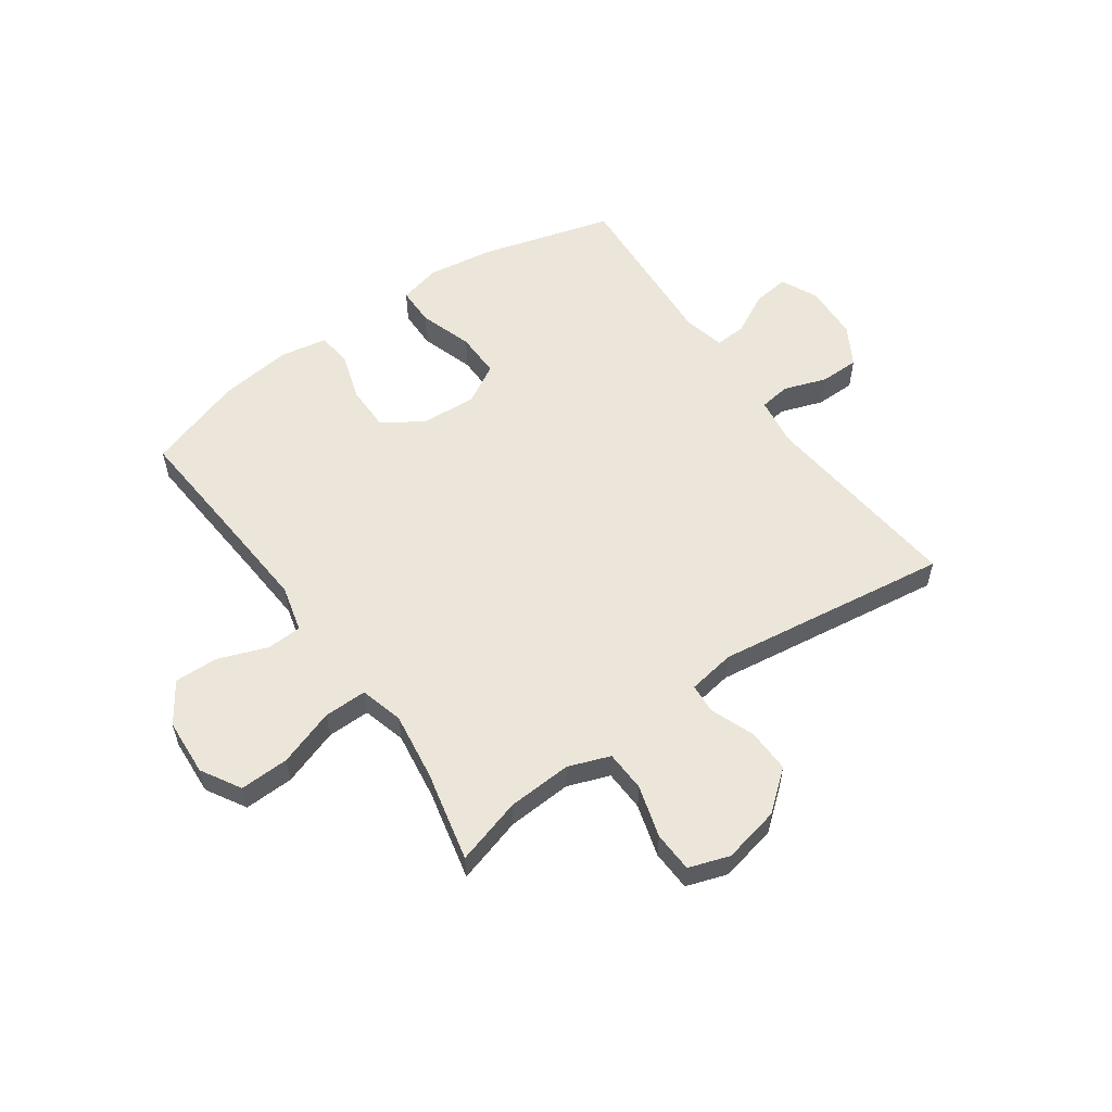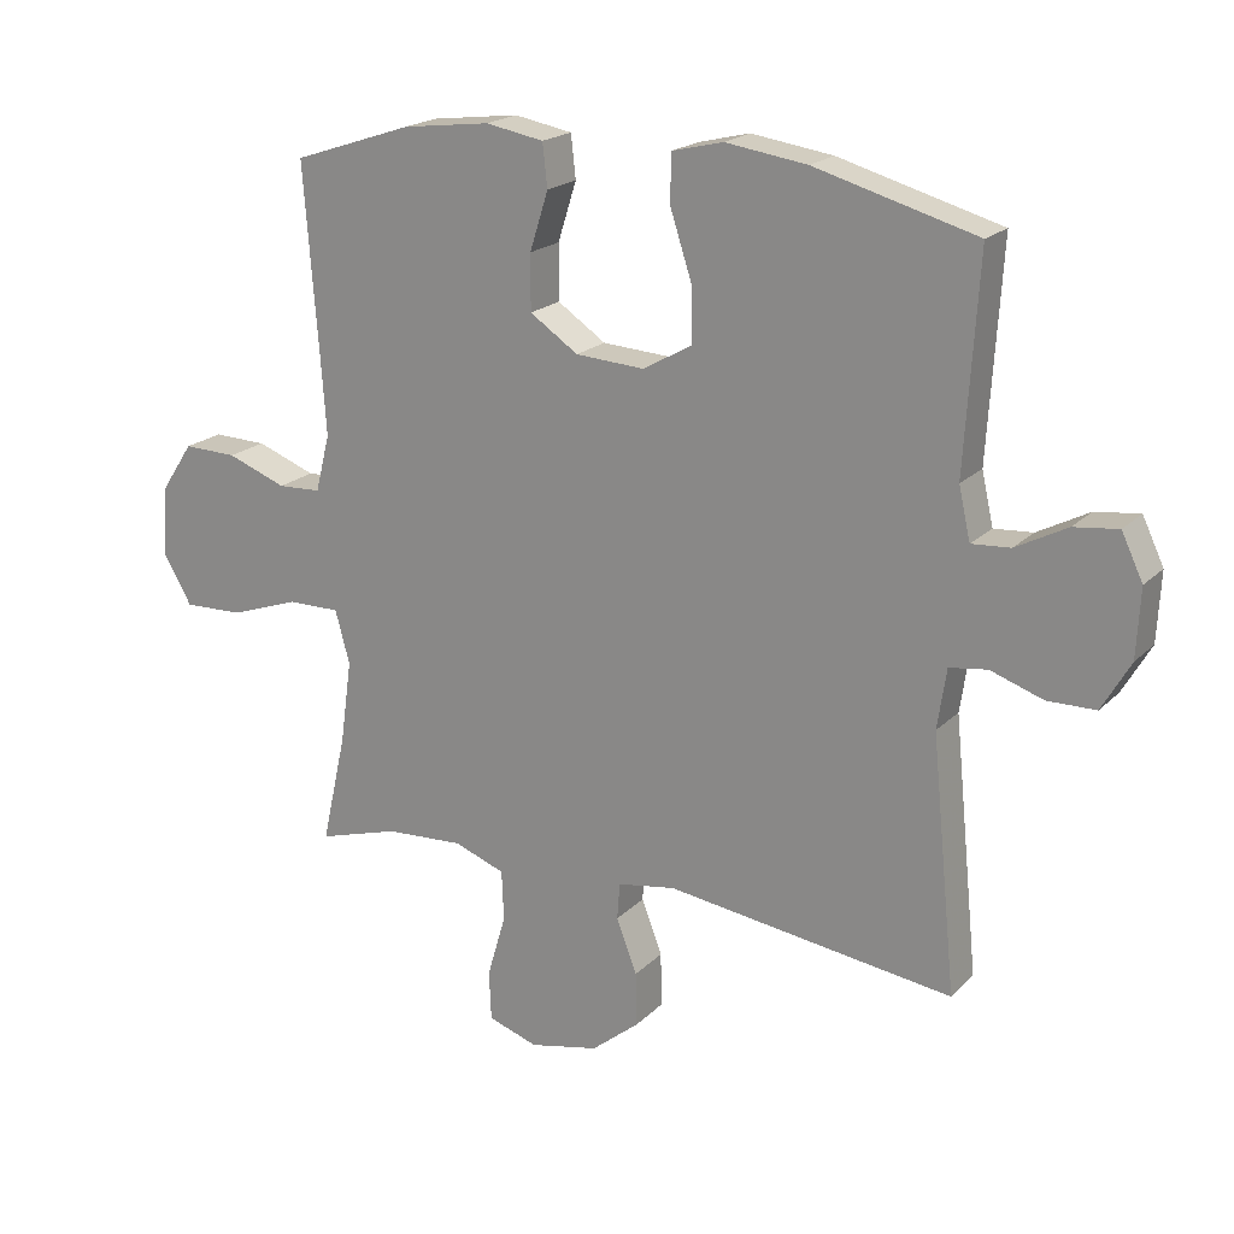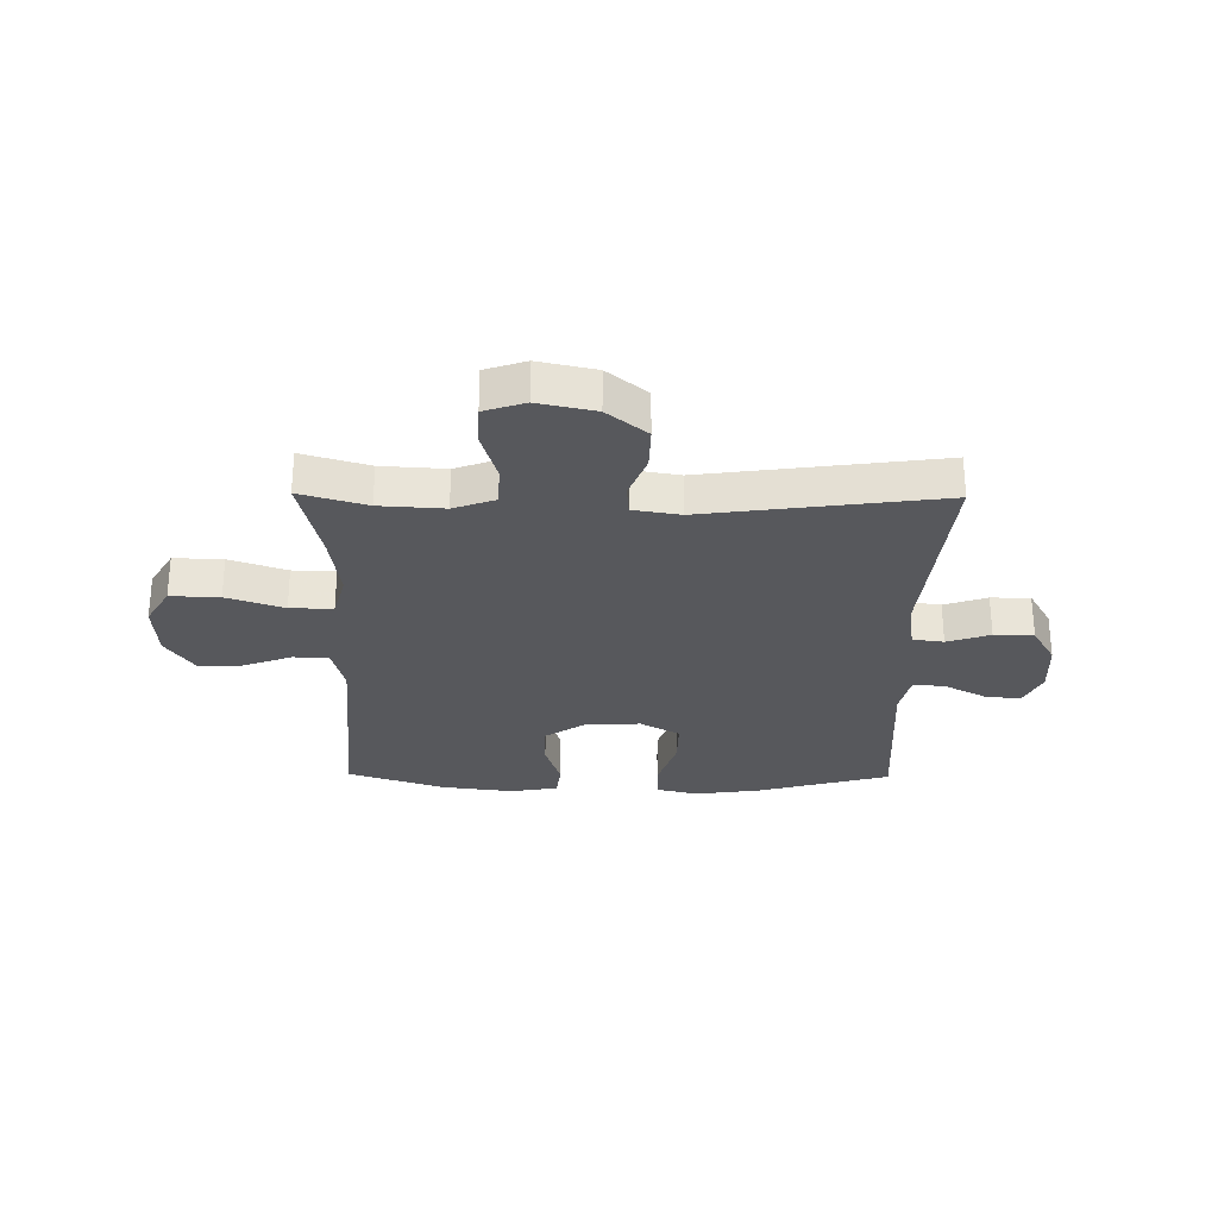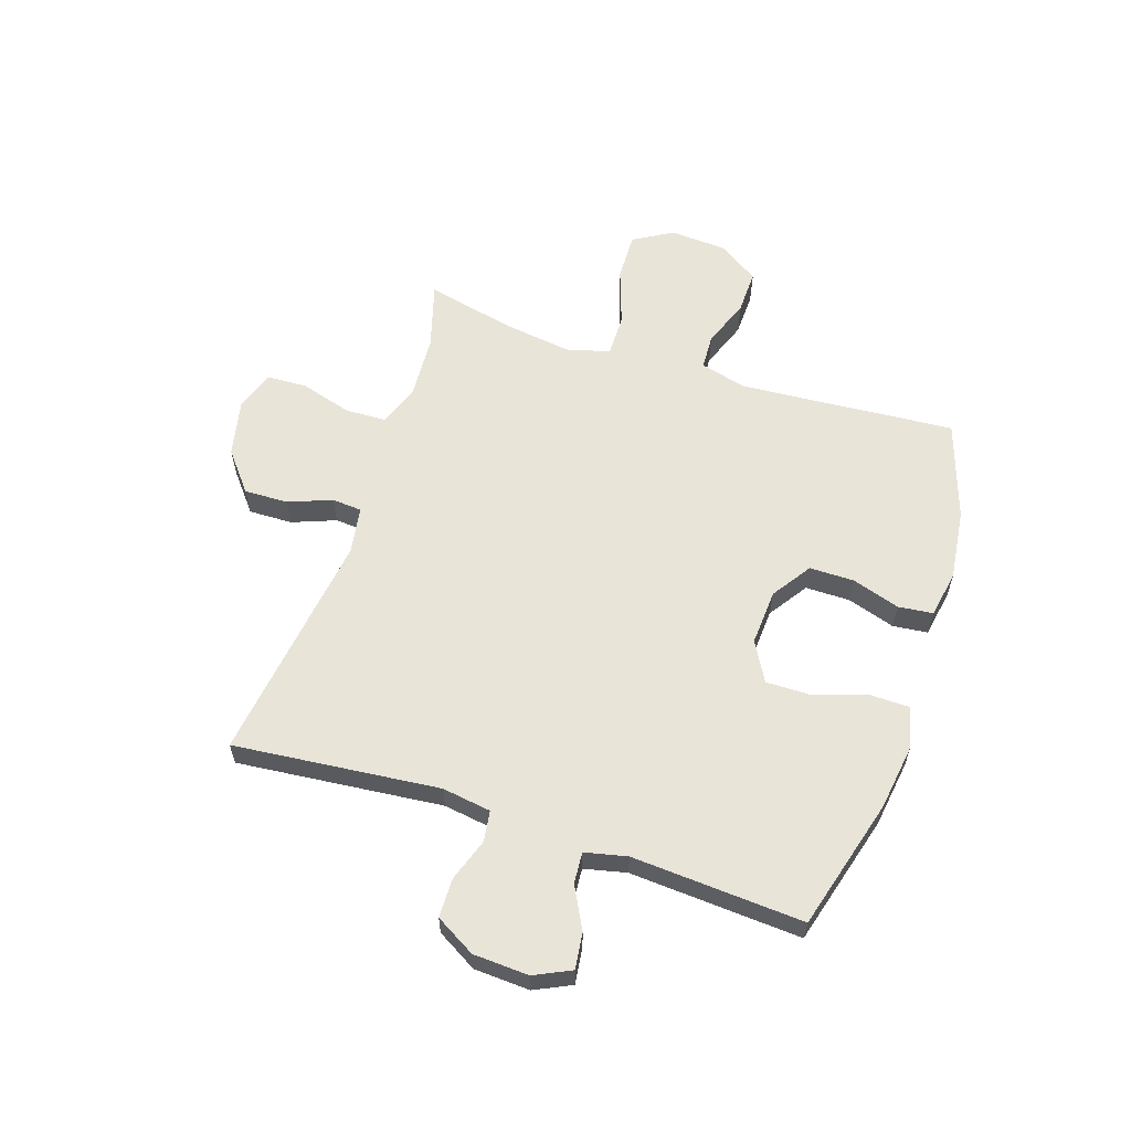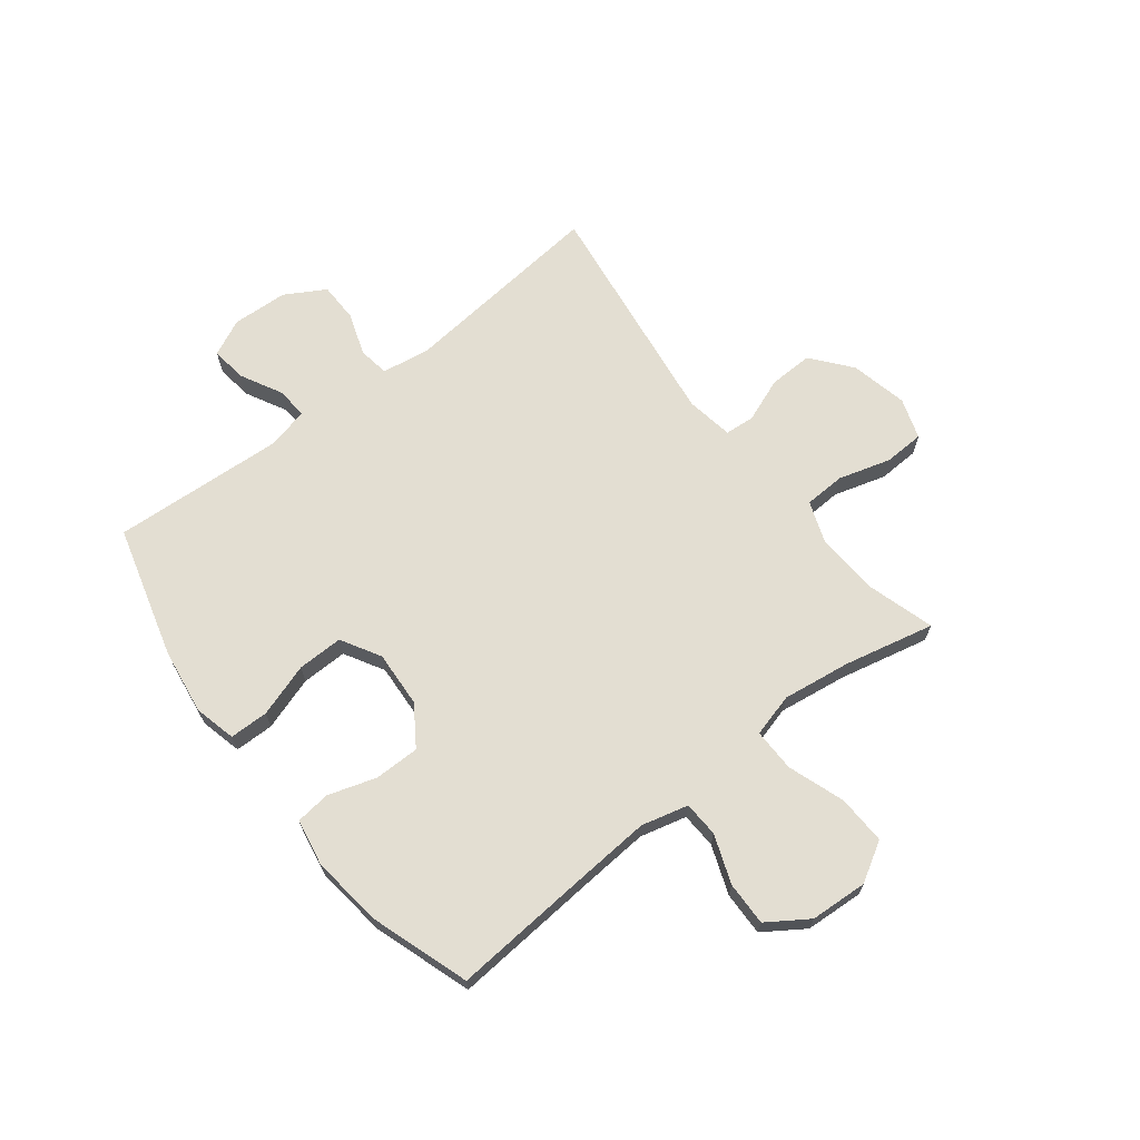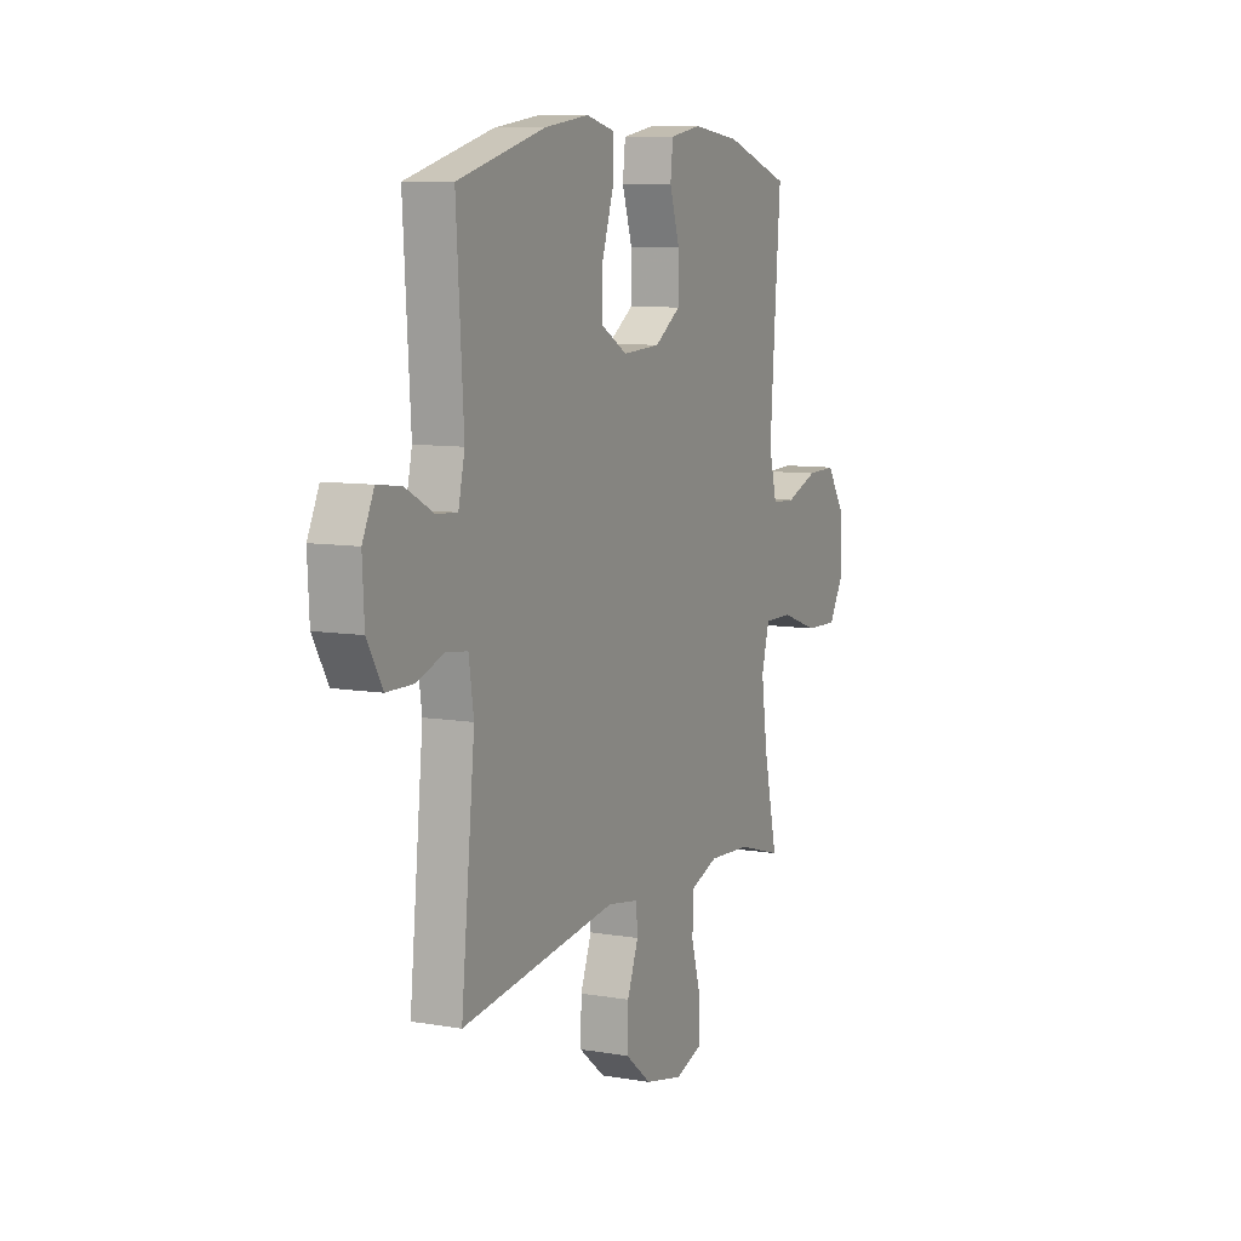
<metadata>
{"format":"obj","ext":"obj","renderer":"f3d","projection":"perspective","resolution":1024,"background":"white","views":[{"elev":56.2,"azim":144.9,"up":"+Y"},{"elev":19.8,"azim":-149.5,"up":"+Z"},{"elev":-28.5,"azim":179.3,"up":"+Y"},{"elev":59.9,"azim":-71.7,"up":"+Y"},{"elev":67.6,"azim":52.1,"up":"+Y"},{"elev":8.7,"azim":-65.1,"up":"+Z"}]}
</metadata>
<code>
v -0.5 0.07 0.5
v -0.266 0.07 0.565
v -0.148 0.07 0.582
v -0.074 0.07 0.564
v -0.073 0.07 0.495
v -0.104 0.07 0.4
v -0.105 0.07 0.319
v -0.035 0.07 0.279
v 0.065 0.07 0.285
v 0.135 0.07 0.332
v 0.135 0.07 0.412
v 0.108 0.07 0.497
v 0.115 0.07 0.559
v 0.199 0.07 0.574
v 0.326 0.07 0.558
v 0.5 0.07 0.5
v 0.48 0.07 0.242
v 0.471 0.07 0.115
v 0.492 0.07 0.032
v 0.555 0.07 0.029
v 0.641 0.07 0.061
v 0.719 0.07 0.063
v 0.767 0.07 -0.009
v 0.773 0.07 -0.111
v 0.732 0.07 -0.181
v 0.645 0.07 -0.178
v 0.544 0.07 -0.143
v 0.468 0.07 -0.142
v 0.447 0.07 -0.219
v 0.464 0.07 -0.34
v 0.5 0.07 -0.5
v 0.382 0.07 -0.465
v 0.268 0.07 -0.458
v 0.194 0.07 -0.485
v 0.191 0.07 -0.558
v 0.218 0.07 -0.65
v 0.215 0.07 -0.722
v 0.143 0.07 -0.746
v 0.042 0.07 -0.724
v -0.028 0.07 -0.667
v -0.026 0.07 -0.589
v 0.004 0.07 -0.511
v 0 0.07 -0.458
v -0.084 0.07 -0.444
v -0.5 0.07 -0.5
v -0.463 0.07 -0.134
v -0.476 0.07 -0.047
v -0.531 0.07 -0.039
v -0.607 0.07 -0.065
v -0.677 0.07 -0.064
v -0.718 0.07 0.007
v -0.723 0.07 0.106
v -0.692 0.07 0.171
v -0.628 0.07 0.163
v -0.554 0.07 0.124
v -0.498 0.07 0.12
v -0.481 0.07 0.195
v -0.5 0 0.5
v -0.266 0 0.565
v -0.148 0 0.582
v -0.074 0 0.564
v -0.073 0 0.495
v -0.104 0 0.4
v -0.105 0 0.319
v -0.035 0 0.279
v 0.065 0 0.285
v 0.135 0 0.332
v 0.135 0 0.412
v 0.108 0 0.497
v 0.115 0 0.559
v 0.199 0 0.574
v 0.326 0 0.558
v 0.5 0 0.5
v 0.48 0 0.242
v 0.471 0 0.115
v 0.492 0 0.032
v 0.555 0 0.029
v 0.641 0 0.061
v 0.719 0 0.063
v 0.767 0 -0.009
v 0.773 0 -0.111
v 0.732 0 -0.181
v 0.645 0 -0.178
v 0.544 0 -0.143
v 0.468 0 -0.142
v 0.447 0 -0.219
v 0.464 0 -0.34
v 0.5 0 -0.5
v 0.382 0 -0.465
v 0.268 0 -0.458
v 0.194 0 -0.485
v 0.191 0 -0.558
v 0.218 0 -0.65
v 0.215 0 -0.722
v 0.143 0 -0.746
v 0.042 0 -0.724
v -0.028 0 -0.667
v -0.026 0 -0.589
v 0.004 0 -0.511
v 0 0 -0.458
v -0.084 0 -0.444
v -0.5 0 -0.5
v -0.463 0 -0.134
v -0.476 0 -0.047
v -0.531 0 -0.039
v -0.607 0 -0.065
v -0.677 0 -0.064
v -0.718 0 0.007
v -0.723 0 0.106
v -0.692 0 0.171
v -0.628 0 0.163
v -0.554 0 0.124
v -0.498 0 0.12
v -0.481 0 0.195
f 52 53 54 55
f 52 55 56
f 51 52 56
f 48 49 50 51
f 47 48 51 56
f 46 47 56 57
f 44 45 46
f 43 44 46 57
f 39 40 41 42
f 39 42 43
f 38 39 43
f 35 36 37 38
f 34 35 38 43
f 33 34 43 57
f 30 31 32
f 29 30 32 33
f 28 29 33 57
f 24 25 26 27
f 20 21 22 23
f 19 20 23 24
f 14 15 16 17
f 14 17 18
f 11 12 13 14
f 10 11 14 18
f 9 10 18 19
f 3 4 5 6
f 3 6 7
f 2 3 7
f 1 2 7
f 57 1 7 8
f 19 24 27 28
f 19 28 57
f 8 9 19 57
f 112 111 110 109
f 113 112 109
f 113 109 108
f 108 107 106 105
f 113 108 105 104
f 114 113 104 103
f 103 102 101
f 114 103 101 100
f 99 98 97 96
f 100 99 96
f 100 96 95
f 95 94 93 92
f 100 95 92 91
f 114 100 91 90
f 89 88 87
f 90 89 87 86
f 114 90 86 85
f 84 83 82 81
f 80 79 78 77
f 81 80 77 76
f 74 73 72 71
f 75 74 71
f 71 70 69 68
f 75 71 68 67
f 76 75 67 66
f 63 62 61 60
f 64 63 60
f 64 60 59
f 64 59 58
f 65 64 58 114
f 85 84 81 76
f 114 85 76
f 114 76 66 65
f 1 58 59 2
f 2 59 60 3
f 3 60 61 4
f 4 61 62 5
f 5 62 63 6
f 6 63 64 7
f 7 64 65 8
f 8 65 66 9
f 9 66 67 10
f 10 67 68 11
f 11 68 69 12
f 12 69 70 13
f 13 70 71 14
f 14 71 72 15
f 15 72 73 16
f 16 73 74 17
f 17 74 75 18
f 18 75 76 19
f 19 76 77 20
f 20 77 78 21
f 21 78 79 22
f 22 79 80 23
f 23 80 81 24
f 24 81 82 25
f 25 82 83 26
f 26 83 84 27
f 27 84 85 28
f 28 85 86 29
f 29 86 87 30
f 30 87 88 31
f 31 88 89 32
f 32 89 90 33
f 33 90 91 34
f 34 91 92 35
f 35 92 93 36
f 36 93 94 37
f 37 94 95 38
f 38 95 96 39
f 39 96 97 40
f 40 97 98 41
f 41 98 99 42
f 42 99 100 43
f 43 100 101 44
f 44 101 102 45
f 45 102 103 46
f 46 103 104 47
f 47 104 105 48
f 48 105 106 49
f 49 106 107 50
f 50 107 108 51
f 51 108 109 52
f 52 109 110 53
f 53 110 111 54
f 54 111 112 55
f 55 112 113 56
f 56 113 114 57
f 57 114 58 1

</code>
